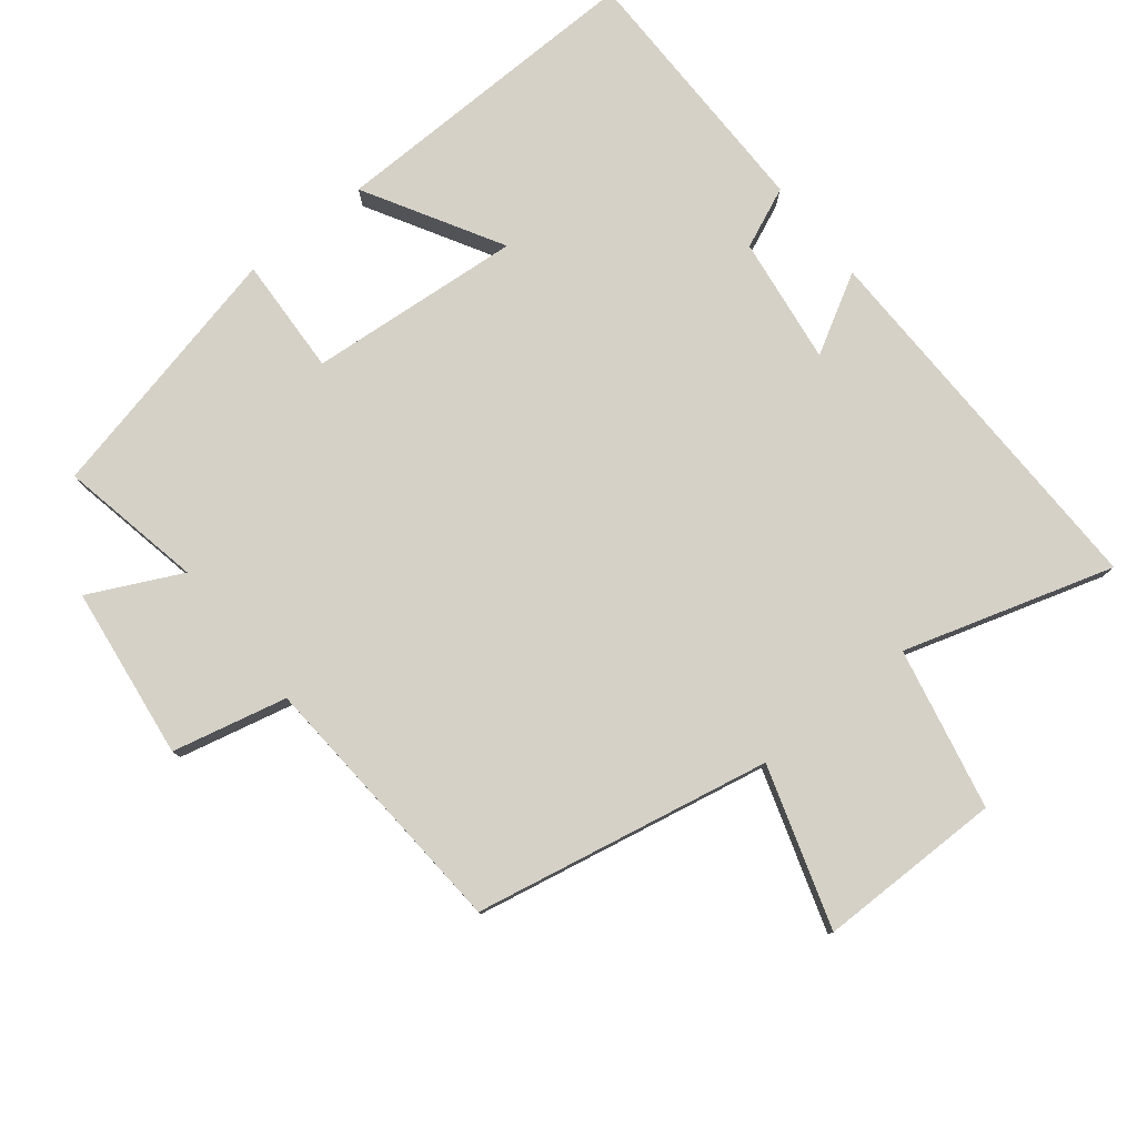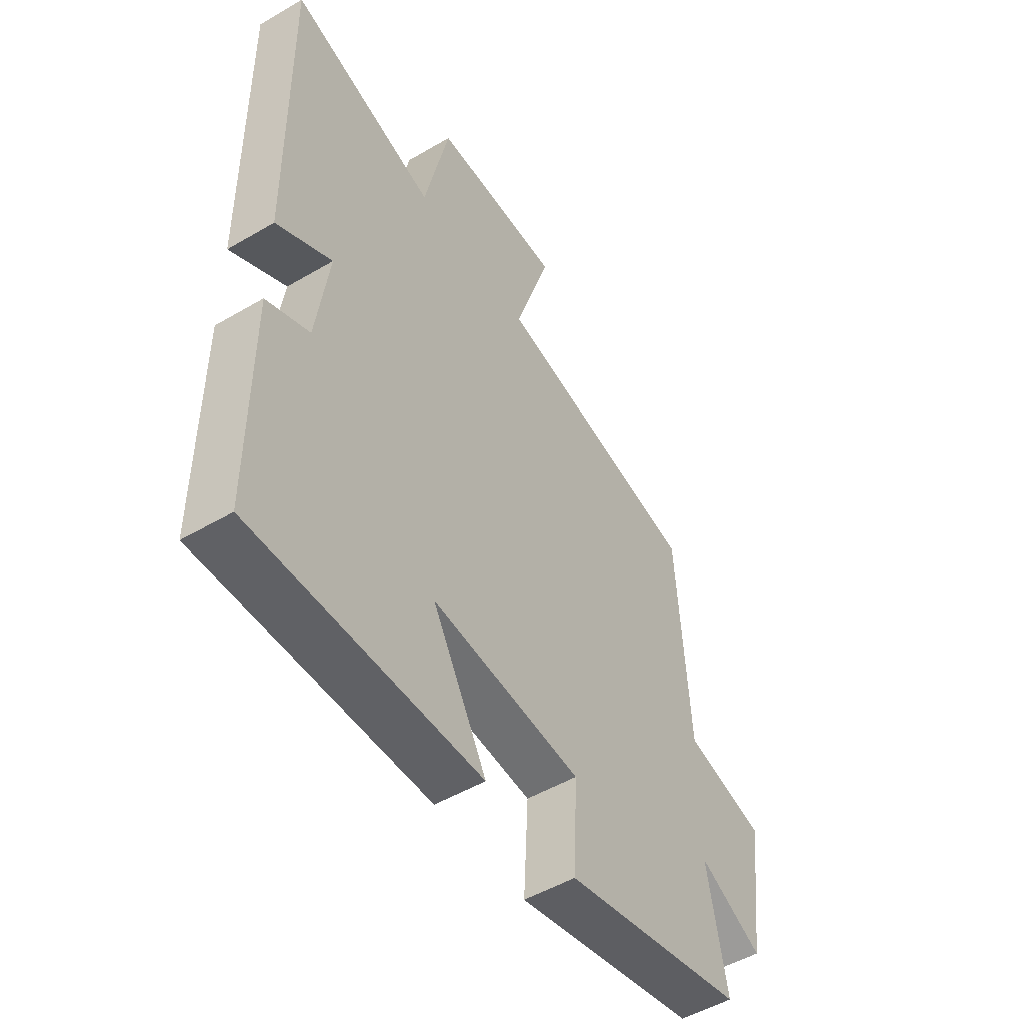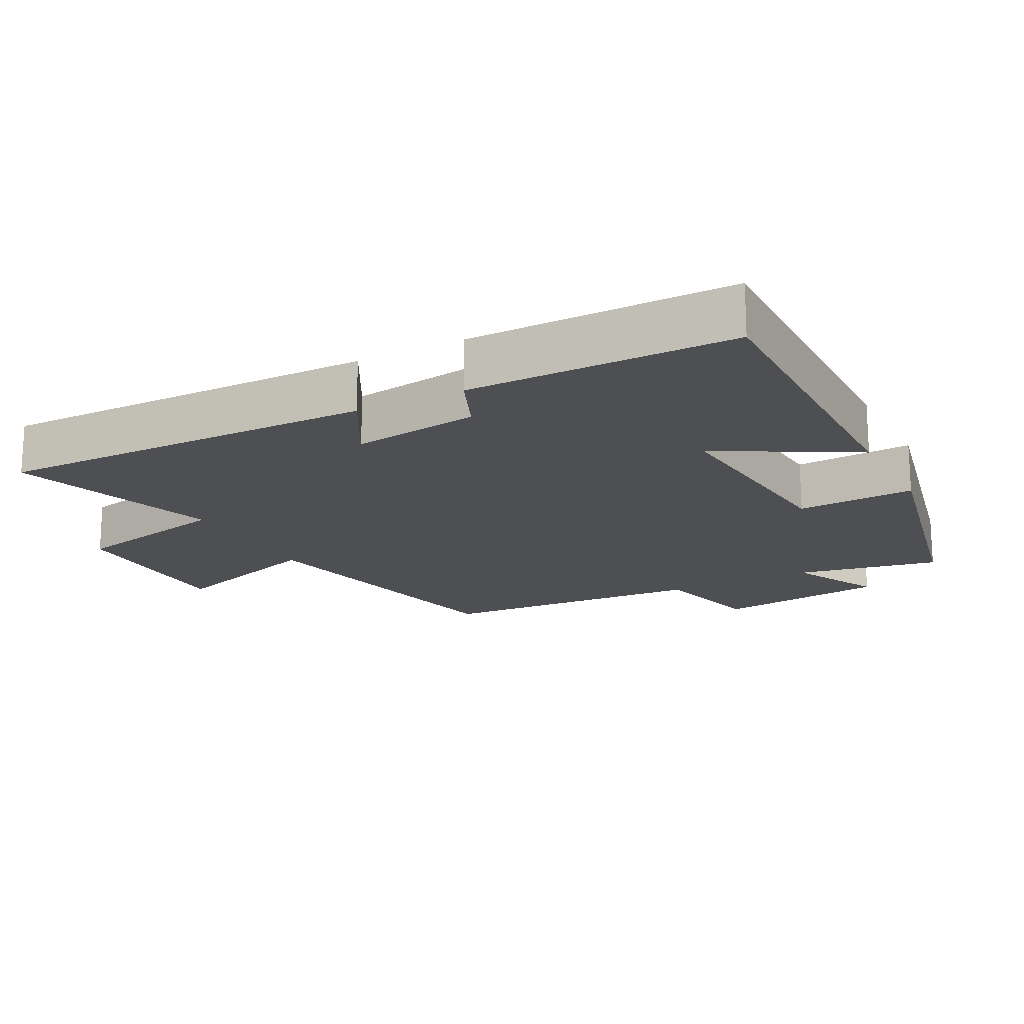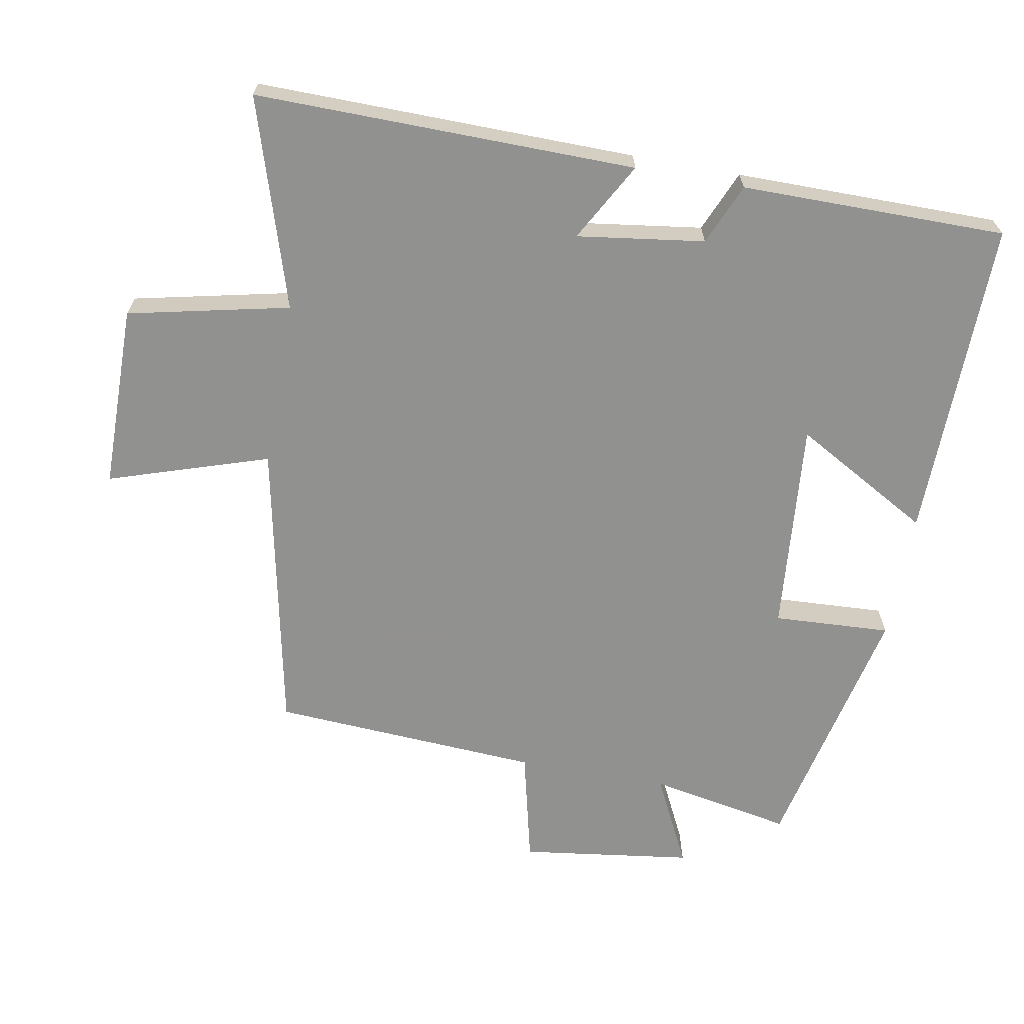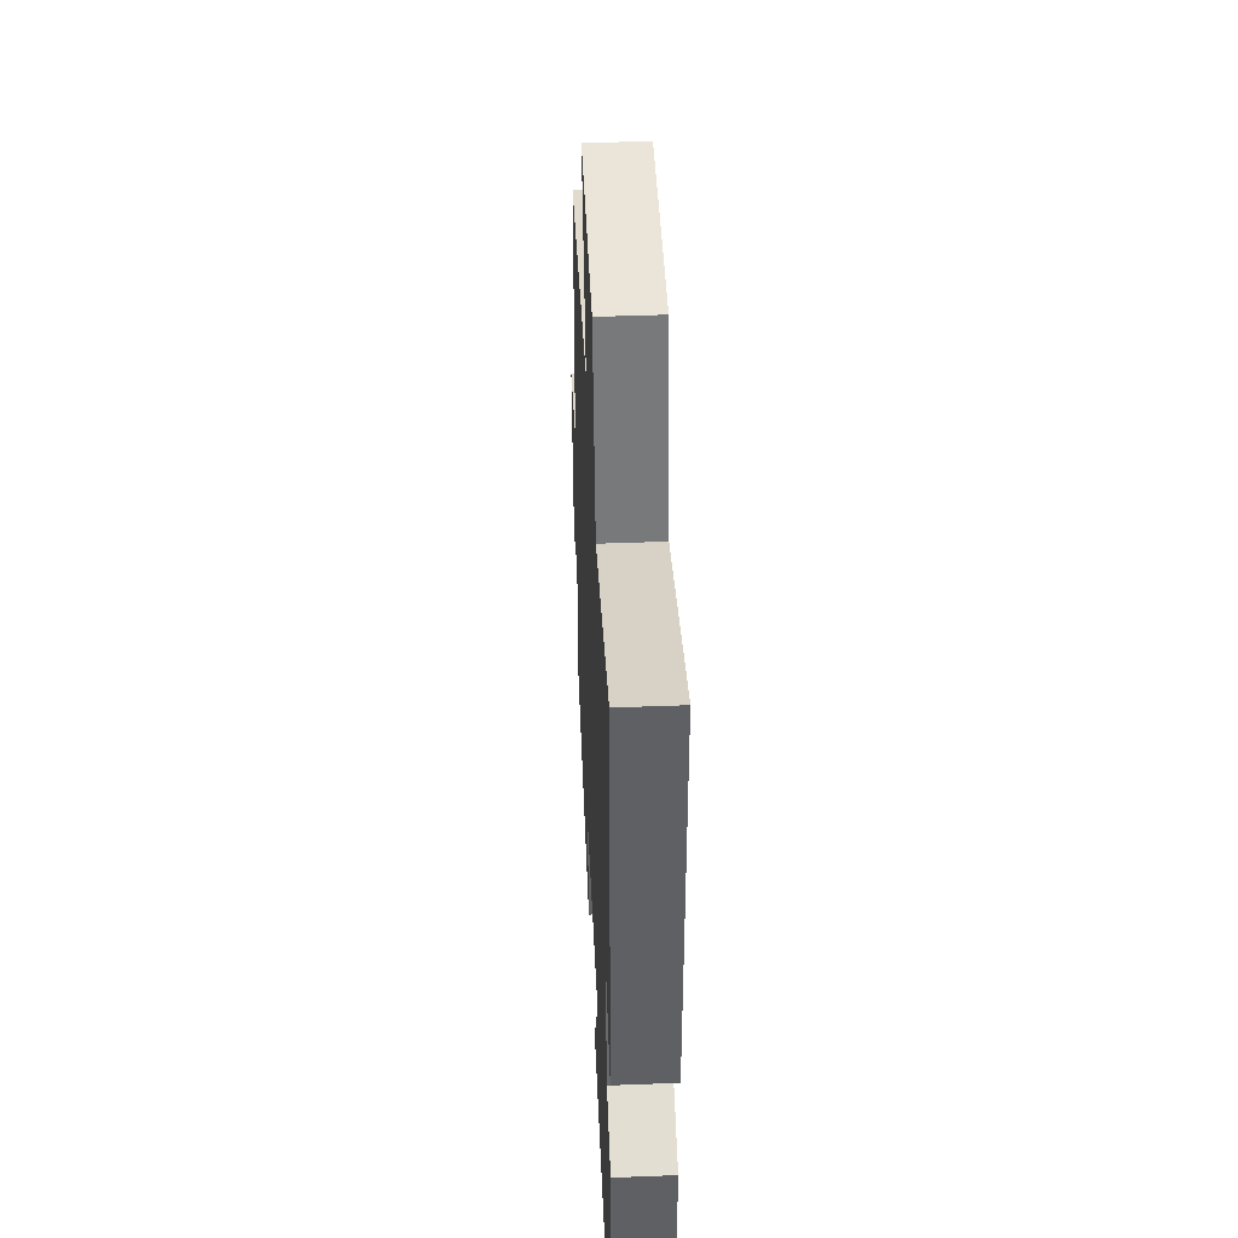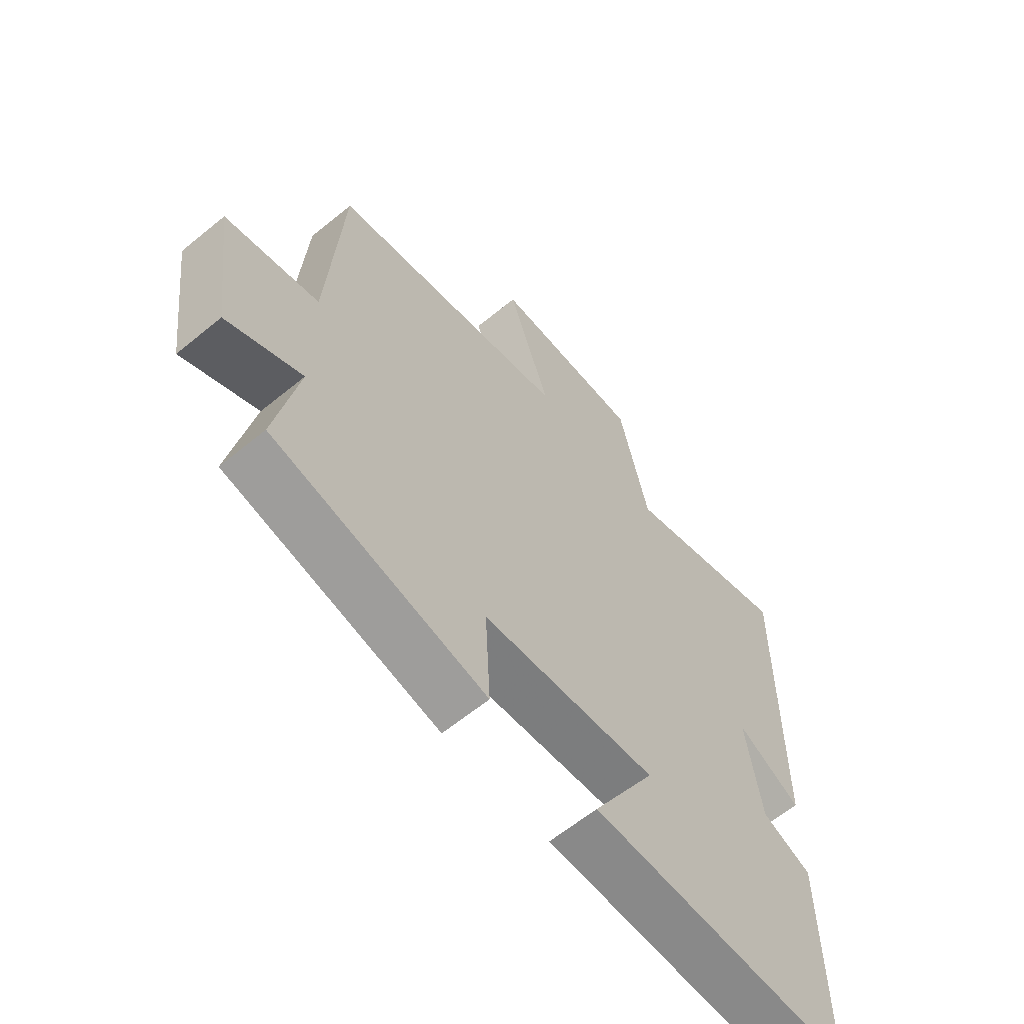
<metadata>
{"format":"obj","ext":"obj","renderer":"f3d","projection":"perspective","resolution":1024,"background":"white","views":[{"elev":79.1,"azim":-38.9,"up":"+Y"},{"elev":-50.8,"azim":122.7,"up":"+Z"},{"elev":-17.6,"azim":117.7,"up":"+Y"},{"elev":-66.0,"azim":79.7,"up":"+Y"},{"elev":45.0,"azim":87.4,"up":"+Z"},{"elev":-62.6,"azim":-50.3,"up":"+Z"}]}
</metadata>
<code>
v 0.507 0.07 0.595
v 0.5 0.07 0.04
v 0.385 0.07 0.104
v 0.411 0.07 -0.082
v 0.5 0.07 -0.12
v 0.5 0.07 -0.506
v 0.029 0.07 -0.5
v 0.142 0.07 -0.3
v -0.17 0.07 -0.328
v -0.161 0.07 -0.5
v -0.54 0.07 -0.417
v -0.5 0.07 -0.208
v -0.633 0.07 -0.274
v -0.667 0.07 -0.022
v -0.5 0.07 0.018
v -0.476 0.07 0.412
v -0.044 0.07 0.5
v -0.12 0.07 0.734
v 0.15 0.07 0.736
v 0.202 0.07 0.5
v 0.507 0 0.595
v 0.5 0 0.04
v 0.385 0 0.104
v 0.411 0 -0.082
v 0.5 0 -0.12
v 0.5 0 -0.506
v 0.029 0 -0.5
v 0.142 0 -0.3
v -0.17 0 -0.328
v -0.161 0 -0.5
v -0.54 0 -0.417
v -0.5 0 -0.208
v -0.633 0 -0.274
v -0.667 0 -0.022
v -0.5 0 0.018
v -0.476 0 0.412
v -0.044 0 0.5
v -0.12 0 0.734
v 0.15 0 0.736
v 0.202 0 0.5
f 17 18 19 20
f 15 16 17 20
f 15 20 1
f 12 13 14 15
f 12 15 1
f 9 10 11 12
f 8 9 12 1
f 5 6 7 8
f 4 5 8
f 3 4 8
f 3 8 1
f 1 2 3
f 40 39 38 37
f 40 37 36 35
f 21 40 35
f 35 34 33 32
f 21 35 32
f 32 31 30 29
f 21 32 29 28
f 28 27 26 25
f 28 25 24
f 28 24 23
f 21 28 23
f 23 22 21
f 1 21 22 2
f 2 22 23 3
f 3 23 24 4
f 4 24 25 5
f 5 25 26 6
f 6 26 27 7
f 7 27 28 8
f 8 28 29 9
f 9 29 30 10
f 10 30 31 11
f 11 31 32 12
f 12 32 33 13
f 13 33 34 14
f 14 34 35 15
f 15 35 36 16
f 16 36 37 17
f 17 37 38 18
f 18 38 39 19
f 19 39 40 20
f 20 40 21 1

</code>
